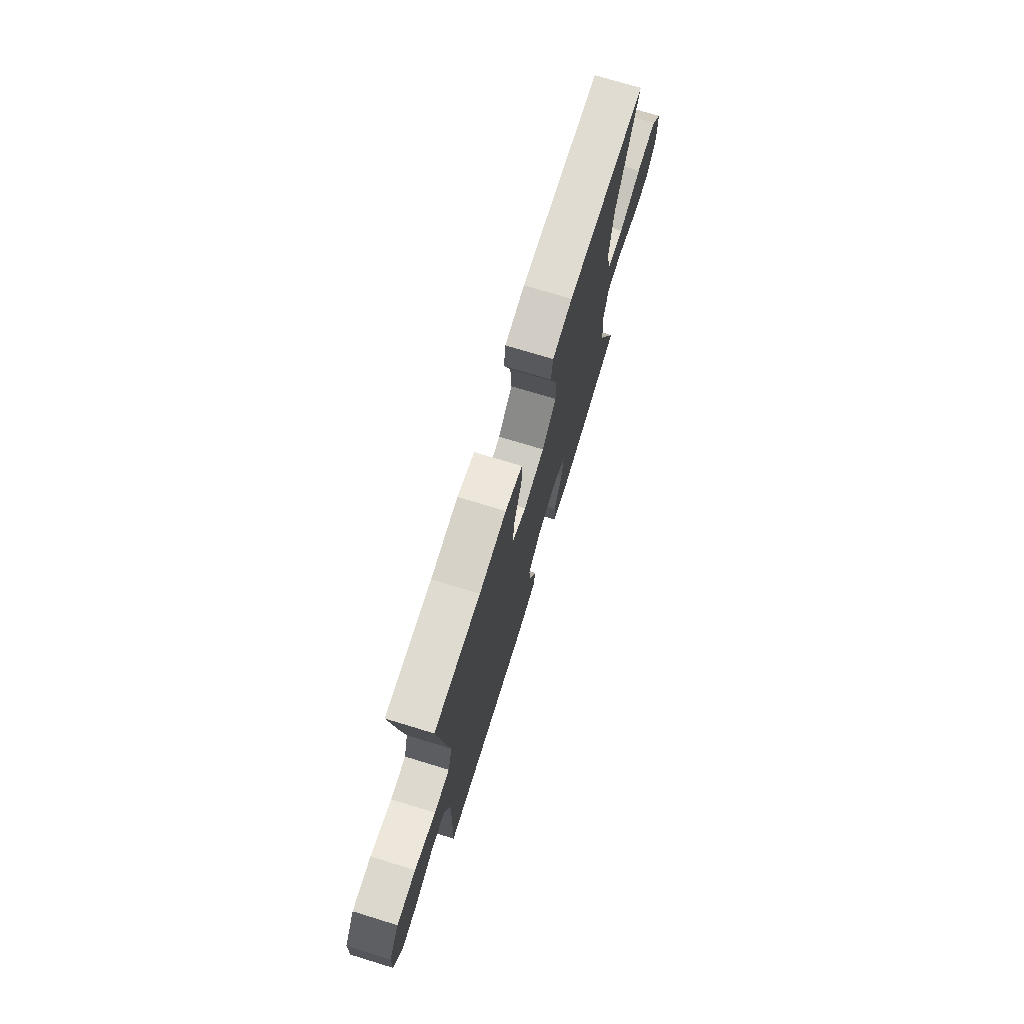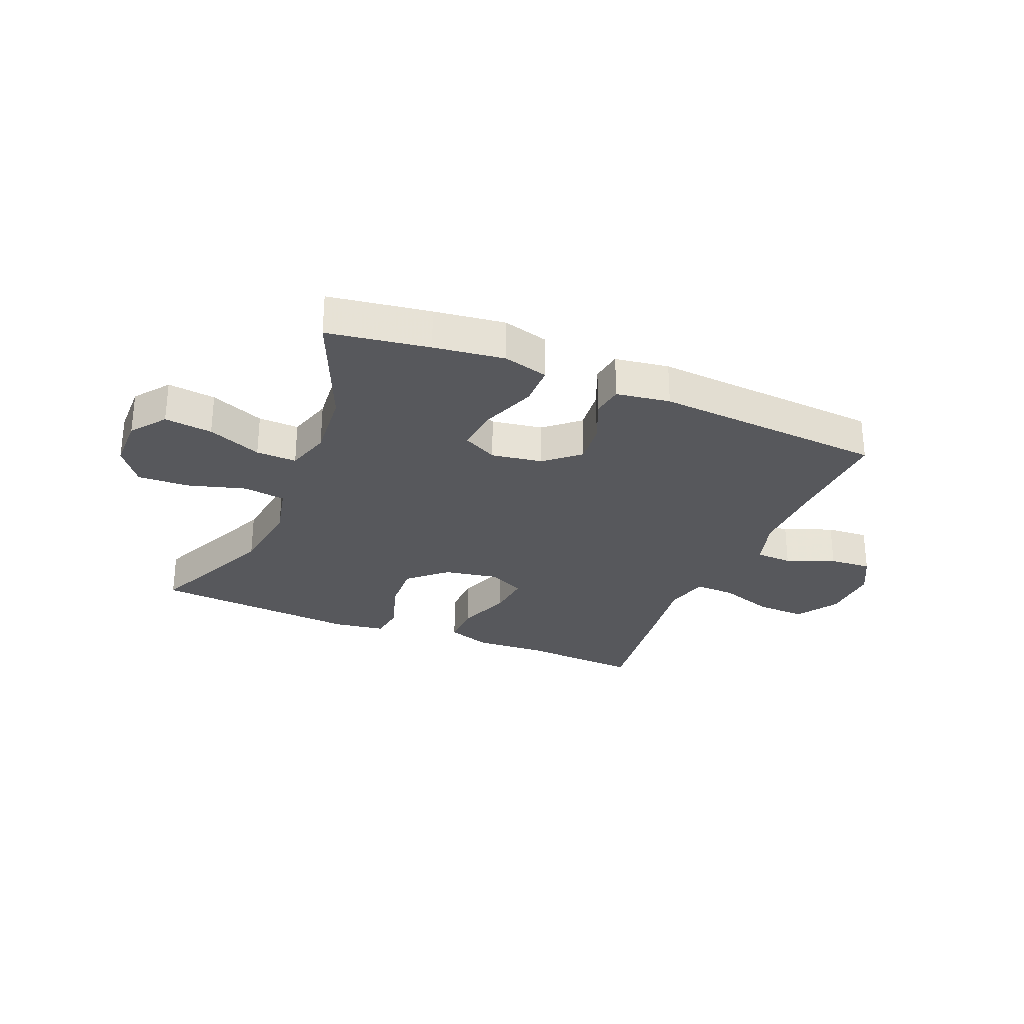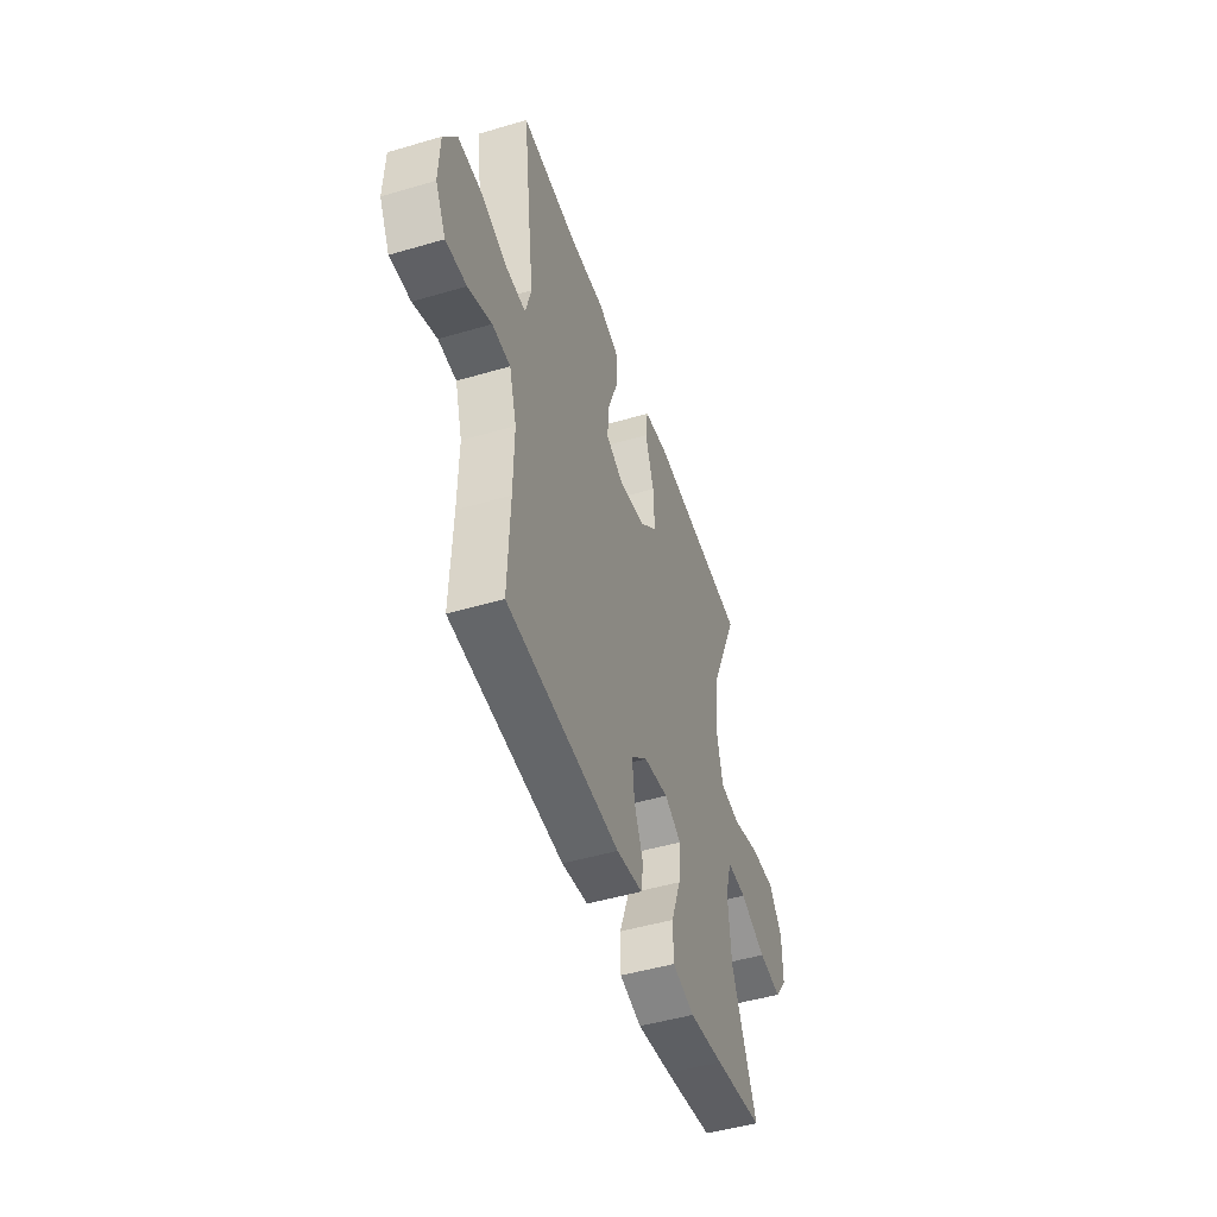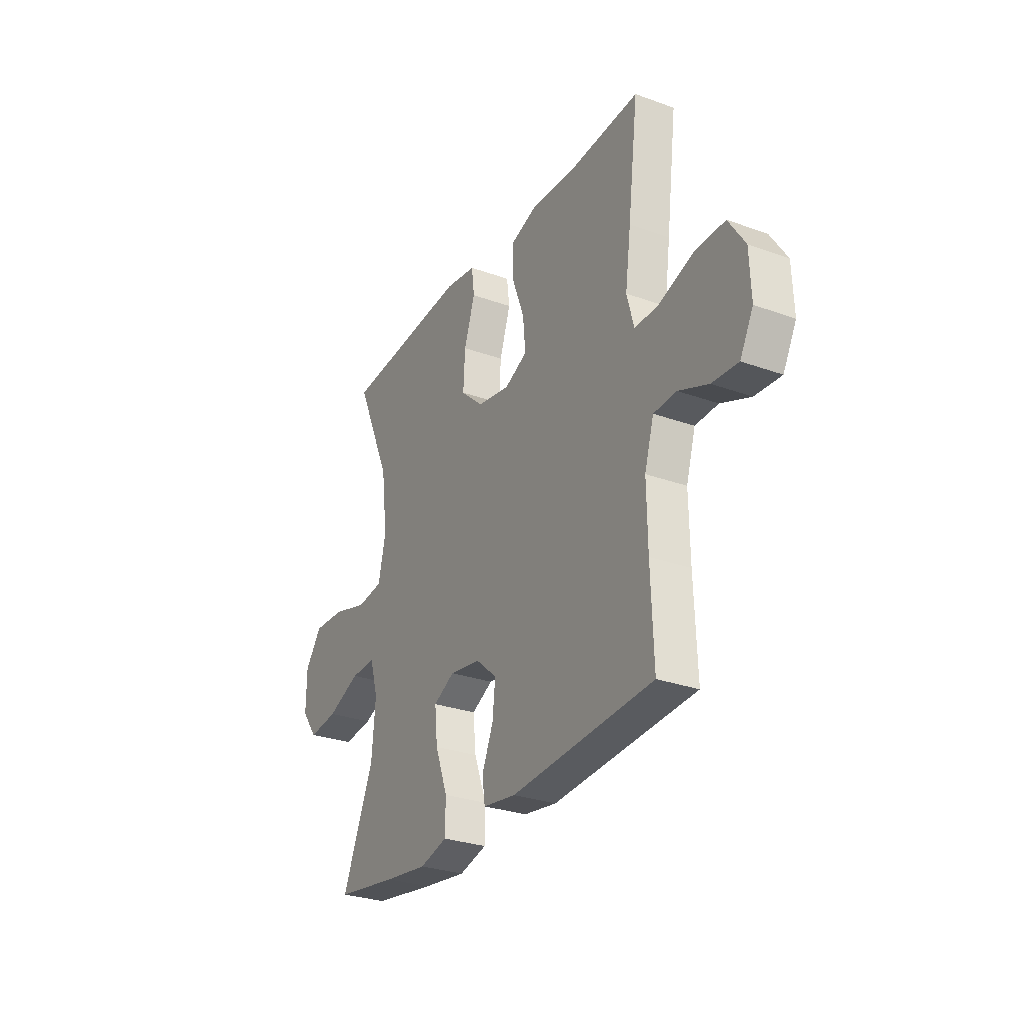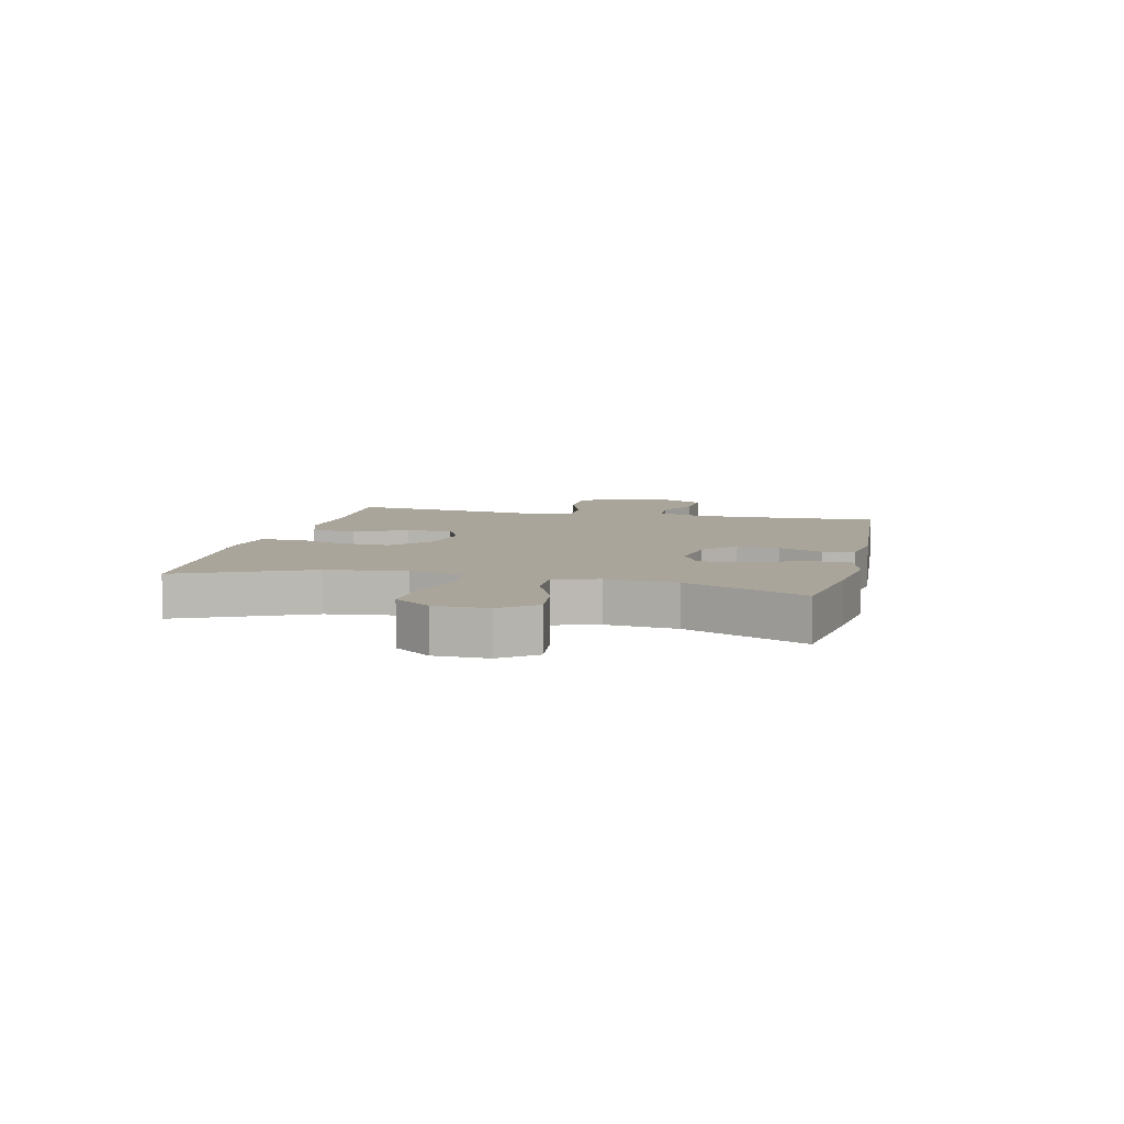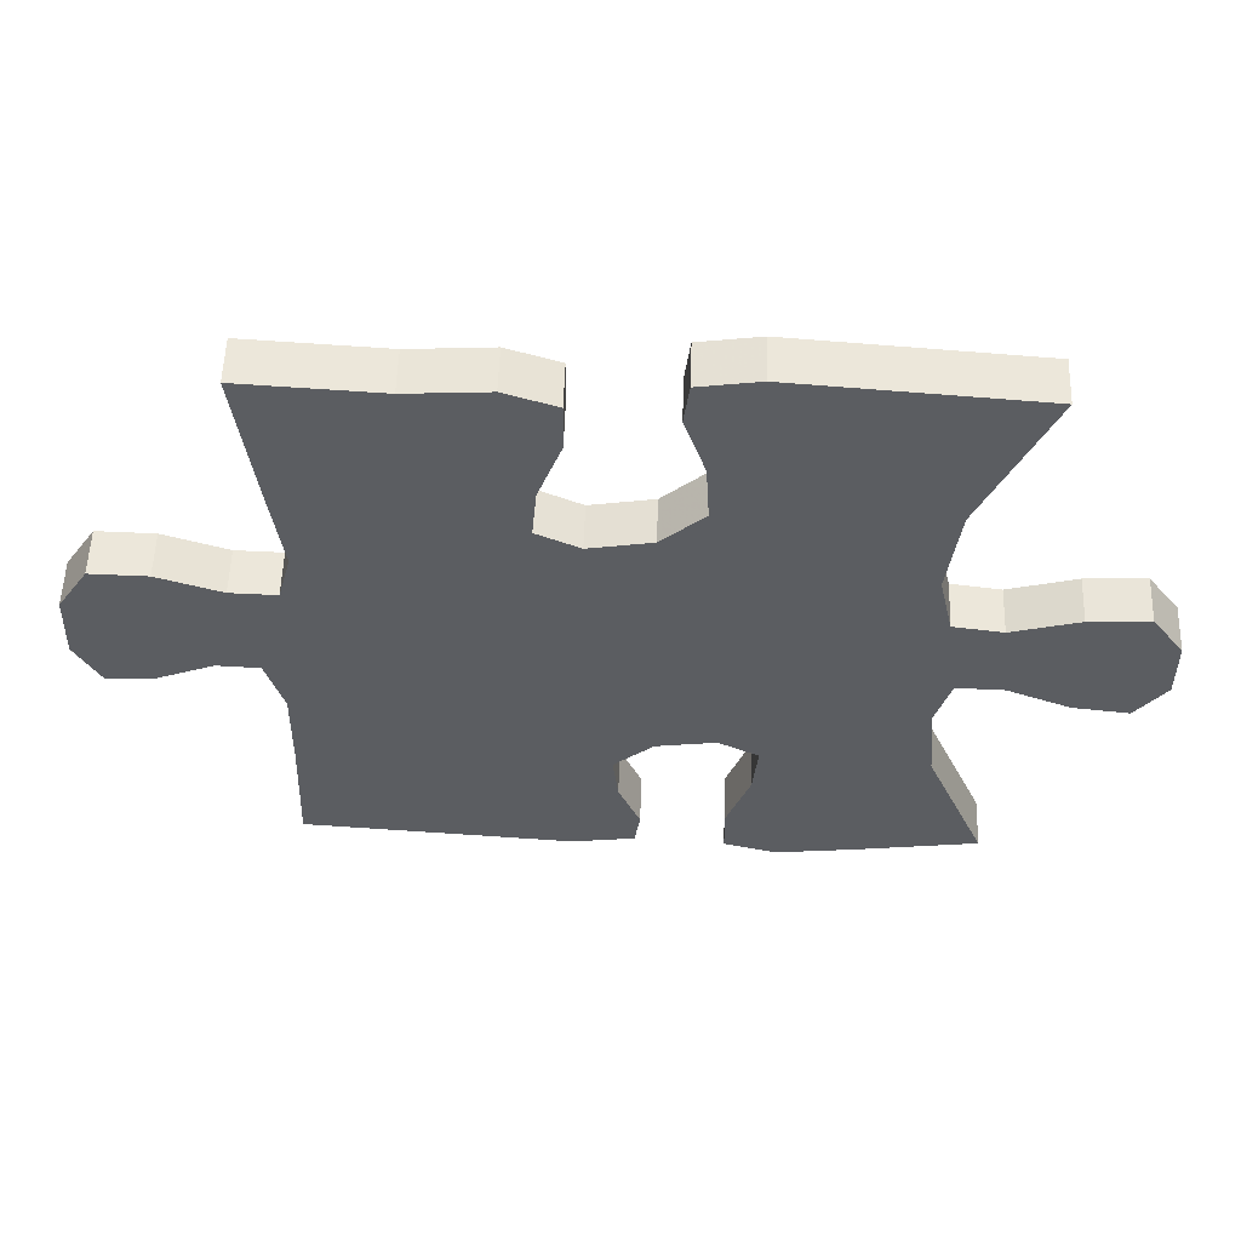
<metadata>
{"format":"obj","ext":"obj","renderer":"f3d","projection":"perspective","resolution":1024,"background":"white","views":[{"elev":73.5,"azim":-73.0,"up":"+Z"},{"elev":-28.6,"azim":157.4,"up":"+Y"},{"elev":-48.0,"azim":-71.7,"up":"+Z"},{"elev":-28.8,"azim":-118.4,"up":"+Z"},{"elev":7.6,"azim":103.2,"up":"+Y"},{"elev":54.4,"azim":1.9,"up":"+Z"}]}
</metadata>
<code>
v 0.5 0.07 0.5
v 0.4 0.07 0.275
v 0.383 0.07 0.138
v 0.404 0.07 0.047
v 0.477 0.07 0.037
v 0.577 0.07 0.066
v 0.666 0.07 0.07
v 0.713 0.07 0.007
v 0.714 0.07 -0.085
v 0.669 0.07 -0.145
v 0.586 0.07 -0.135
v 0.493 0.07 -0.097
v 0.423 0.07 -0.095
v 0.4 0.07 -0.172
v 0.411 0.07 -0.293
v 0.5 0.07 -0.5
v 0.325 0.07 -0.527
v 0.203 0.07 -0.543
v 0.125 0.07 -0.522
v 0.124 0.07 -0.45
v 0.159 0.07 -0.356
v 0.167 0.07 -0.278
v 0.107 0.07 -0.247
v 0.019 0.07 -0.261
v -0.04 0.07 -0.312
v -0.032 0.07 -0.385
v 0 0.07 -0.46
v -0.008 0.07 -0.514
v -0.101 0.07 -0.528
v -0.5 0.07 -0.5
v -0.493 0.07 -0.312
v -0.491 0.07 -0.179
v -0.517 0.07 -0.093
v -0.581 0.07 -0.09
v -0.664 0.07 -0.124
v -0.737 0.07 -0.129
v -0.774 0.07 -0.06
v -0.77 0.07 0.042
v -0.724 0.07 0.113
v -0.639 0.07 0.111
v -0.544 0.07 0.079
v -0.475 0.07 0.077
v -0.455 0.07 0.151
v -0.471 0.07 0.268
v -0.5 0.07 0.5
v -0.295 0.07 0.488
v -0.174 0.07 0.496
v -0.097 0.07 0.47
v -0.098 0.07 0.396
v -0.133 0.07 0.302
v -0.14 0.07 0.225
v -0.076 0.07 0.195
v 0.017 0.07 0.212
v 0.081 0.07 0.27
v 0.076 0.07 0.358
v 0.045 0.07 0.45
v 0.053 0.07 0.513
v 0.142 0.07 0.527
v 0.5 0 0.5
v 0.4 0 0.275
v 0.383 0 0.138
v 0.404 0 0.047
v 0.477 0 0.037
v 0.577 0 0.066
v 0.666 0 0.07
v 0.713 0 0.007
v 0.714 0 -0.085
v 0.669 0 -0.145
v 0.586 0 -0.135
v 0.493 0 -0.097
v 0.423 0 -0.095
v 0.4 0 -0.172
v 0.411 0 -0.293
v 0.5 0 -0.5
v 0.325 0 -0.527
v 0.203 0 -0.543
v 0.125 0 -0.522
v 0.124 0 -0.45
v 0.159 0 -0.356
v 0.167 0 -0.278
v 0.107 0 -0.247
v 0.019 0 -0.261
v -0.04 0 -0.312
v -0.032 0 -0.385
v 0 0 -0.46
v -0.008 0 -0.514
v -0.101 0 -0.528
v -0.5 0 -0.5
v -0.493 0 -0.312
v -0.491 0 -0.179
v -0.517 0 -0.093
v -0.581 0 -0.09
v -0.664 0 -0.124
v -0.737 0 -0.129
v -0.774 0 -0.06
v -0.77 0 0.042
v -0.724 0 0.113
v -0.639 0 0.111
v -0.544 0 0.079
v -0.475 0 0.077
v -0.455 0 0.151
v -0.471 0 0.268
v -0.5 0 0.5
v -0.295 0 0.488
v -0.174 0 0.496
v -0.097 0 0.47
v -0.098 0 0.396
v -0.133 0 0.302
v -0.14 0 0.225
v -0.076 0 0.195
v 0.017 0 0.212
v 0.081 0 0.27
v 0.076 0 0.358
v 0.045 0 0.45
v 0.053 0 0.513
v 0.142 0 0.527
f 58 1 2
f 57 58 2
f 56 57 2
f 55 56 2
f 54 55 2 3
f 53 54 3 4
f 52 53 4
f 48 49 50
f 47 48 50
f 46 47 50
f 46 50 51
f 45 46 51
f 44 45 51
f 43 44 51
f 42 43 51 52
f 39 40 41
f 38 39 41
f 37 38 41
f 36 37 41
f 35 36 41
f 34 35 41
f 33 34 41 42
f 42 52 4
f 33 42 4
f 32 33 4
f 29 30 31
f 28 29 31
f 27 28 31
f 26 27 31
f 25 26 31 32
f 19 20 21
f 18 19 21
f 17 18 21
f 16 17 21
f 15 16 21
f 14 15 21 22
f 13 14 22 23
f 10 11 12
f 9 10 12
f 8 9 12
f 7 8 12
f 6 7 12
f 5 6 12
f 5 12 13
f 13 23 24
f 5 13 24
f 4 5 24
f 24 25 32
f 4 24 32
f 60 59 116
f 60 116 115
f 60 115 114
f 60 114 113
f 61 60 113 112
f 62 61 112 111
f 62 111 110
f 108 107 106
f 108 106 105
f 108 105 104
f 109 108 104
f 109 104 103
f 109 103 102
f 109 102 101
f 110 109 101 100
f 99 98 97
f 99 97 96
f 99 96 95
f 99 95 94
f 99 94 93
f 99 93 92
f 100 99 92 91
f 62 110 100
f 62 100 91
f 62 91 90
f 89 88 87
f 89 87 86
f 89 86 85
f 89 85 84
f 90 89 84 83
f 79 78 77
f 79 77 76
f 79 76 75
f 79 75 74
f 79 74 73
f 80 79 73 72
f 81 80 72 71
f 70 69 68
f 70 68 67
f 70 67 66
f 70 66 65
f 70 65 64
f 70 64 63
f 71 70 63
f 82 81 71
f 82 71 63
f 82 63 62
f 90 83 82
f 90 82 62
f 1 59 60 2
f 2 60 61 3
f 3 61 62 4
f 4 62 63 5
f 5 63 64 6
f 6 64 65 7
f 7 65 66 8
f 8 66 67 9
f 9 67 68 10
f 10 68 69 11
f 11 69 70 12
f 12 70 71 13
f 13 71 72 14
f 14 72 73 15
f 15 73 74 16
f 16 74 75 17
f 17 75 76 18
f 18 76 77 19
f 19 77 78 20
f 20 78 79 21
f 21 79 80 22
f 22 80 81 23
f 23 81 82 24
f 24 82 83 25
f 25 83 84 26
f 26 84 85 27
f 27 85 86 28
f 28 86 87 29
f 29 87 88 30
f 30 88 89 31
f 31 89 90 32
f 32 90 91 33
f 33 91 92 34
f 34 92 93 35
f 35 93 94 36
f 36 94 95 37
f 37 95 96 38
f 38 96 97 39
f 39 97 98 40
f 40 98 99 41
f 41 99 100 42
f 42 100 101 43
f 43 101 102 44
f 44 102 103 45
f 45 103 104 46
f 46 104 105 47
f 47 105 106 48
f 48 106 107 49
f 49 107 108 50
f 50 108 109 51
f 51 109 110 52
f 52 110 111 53
f 53 111 112 54
f 54 112 113 55
f 55 113 114 56
f 56 114 115 57
f 57 115 116 58
f 58 116 59 1

</code>
